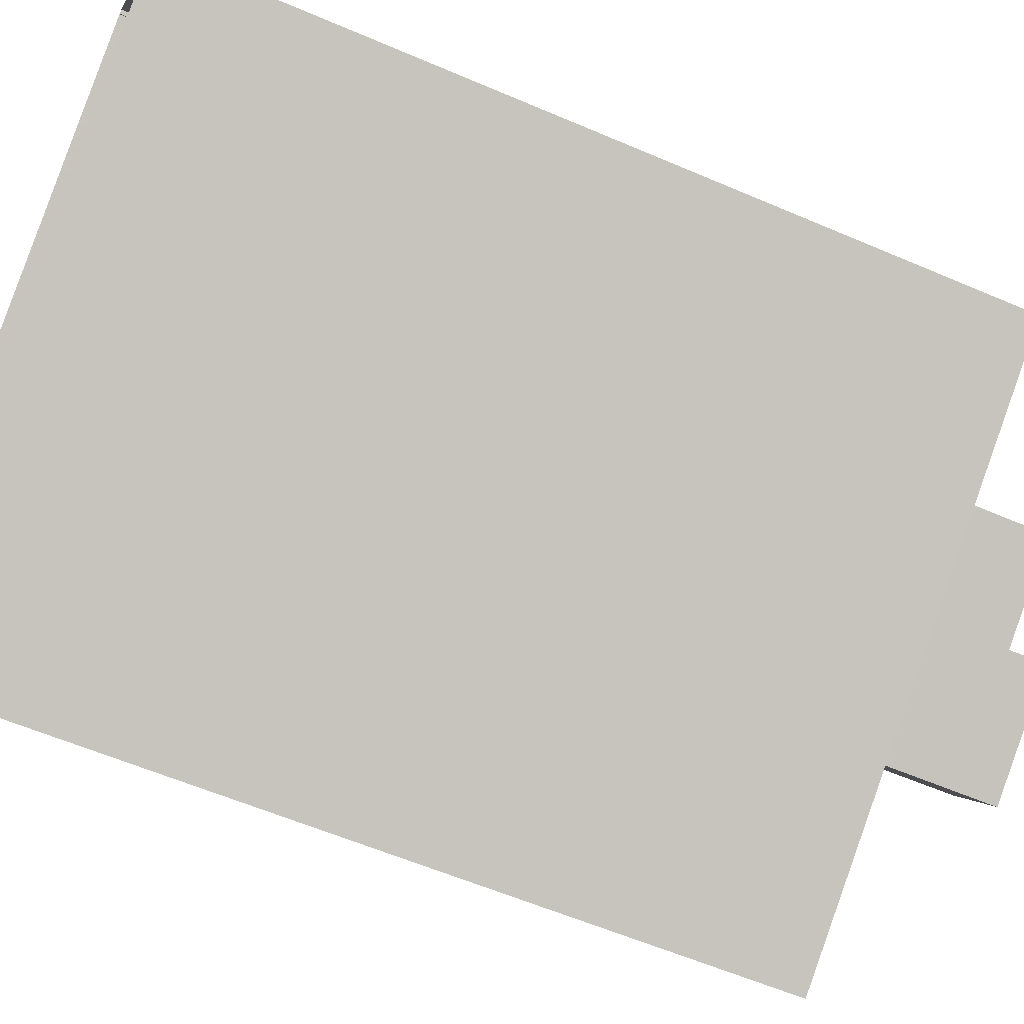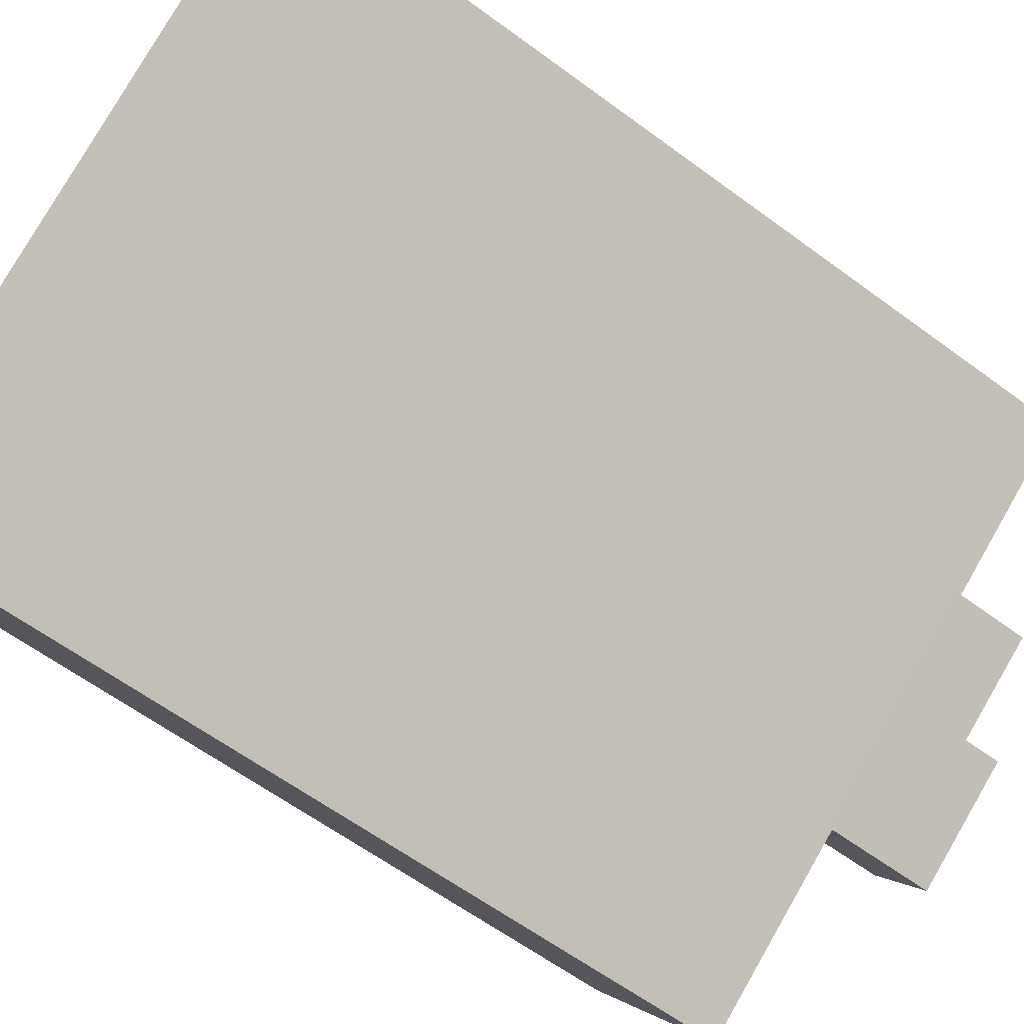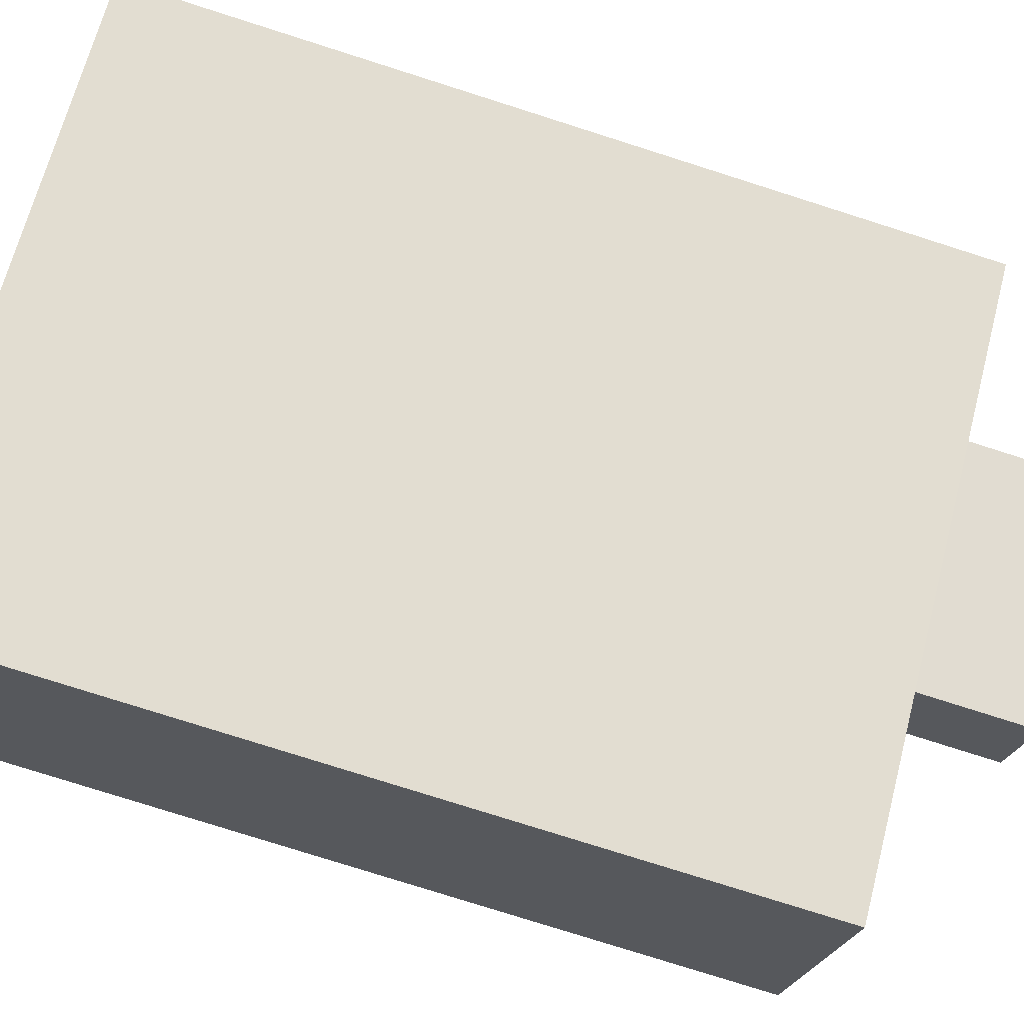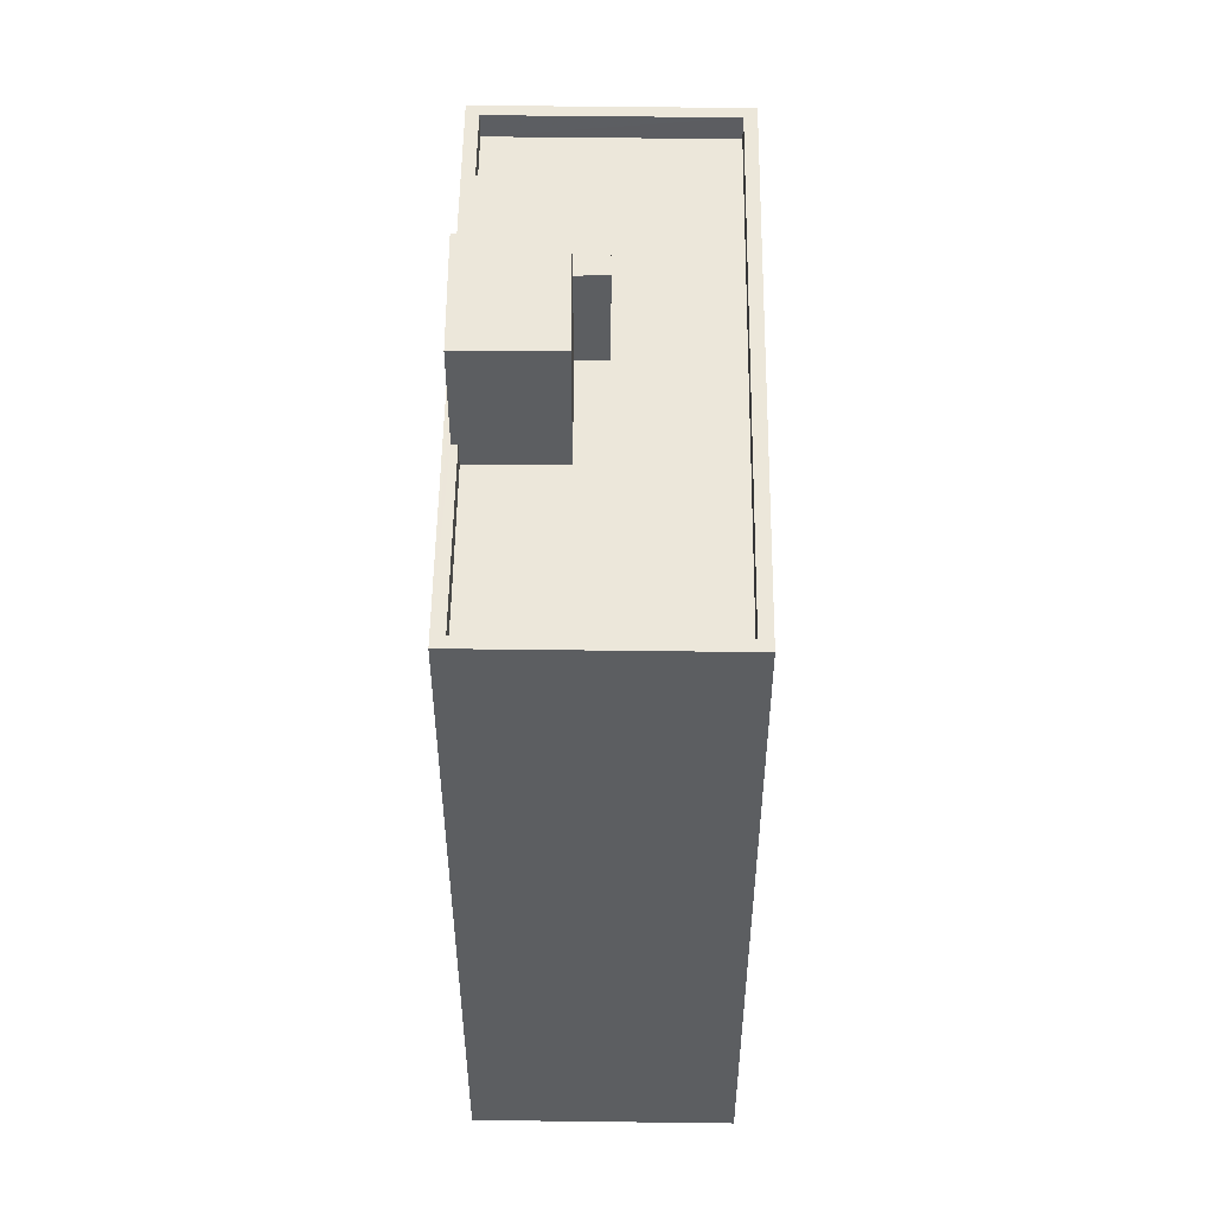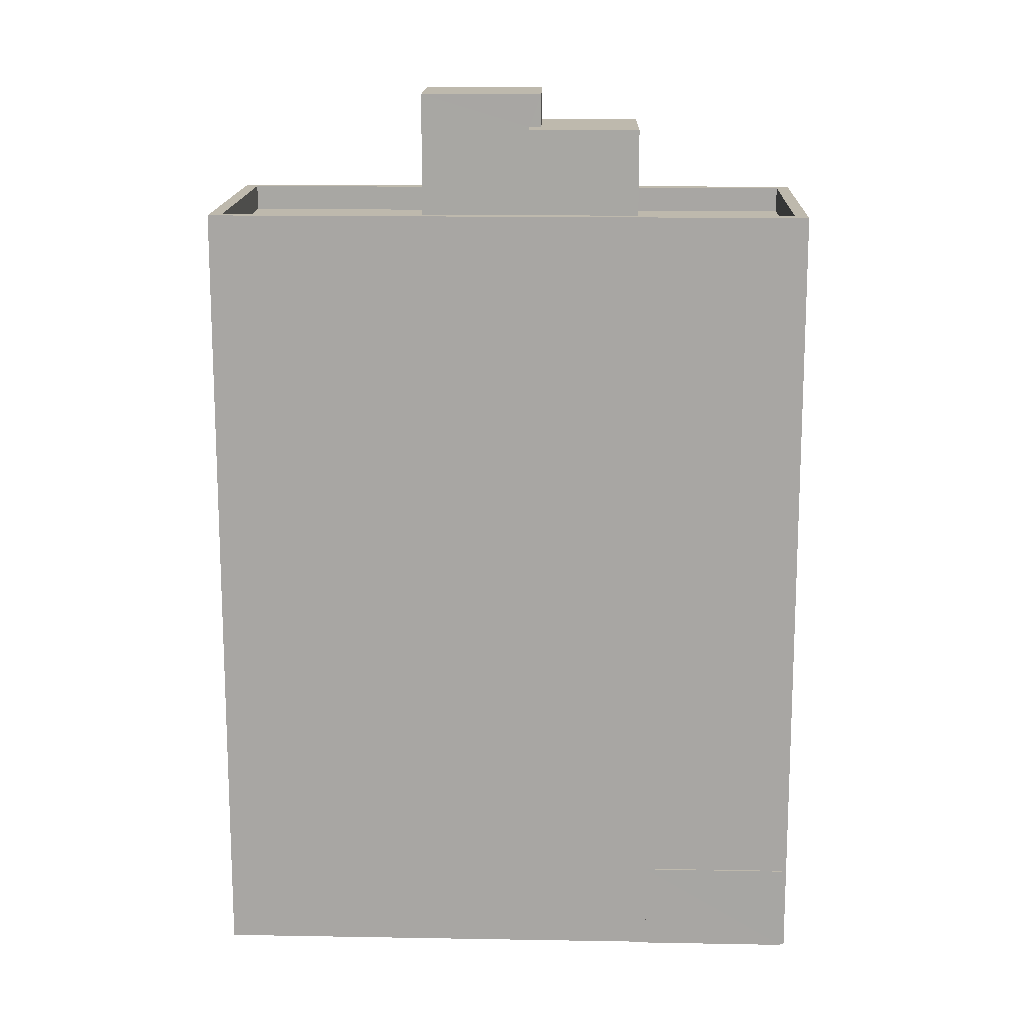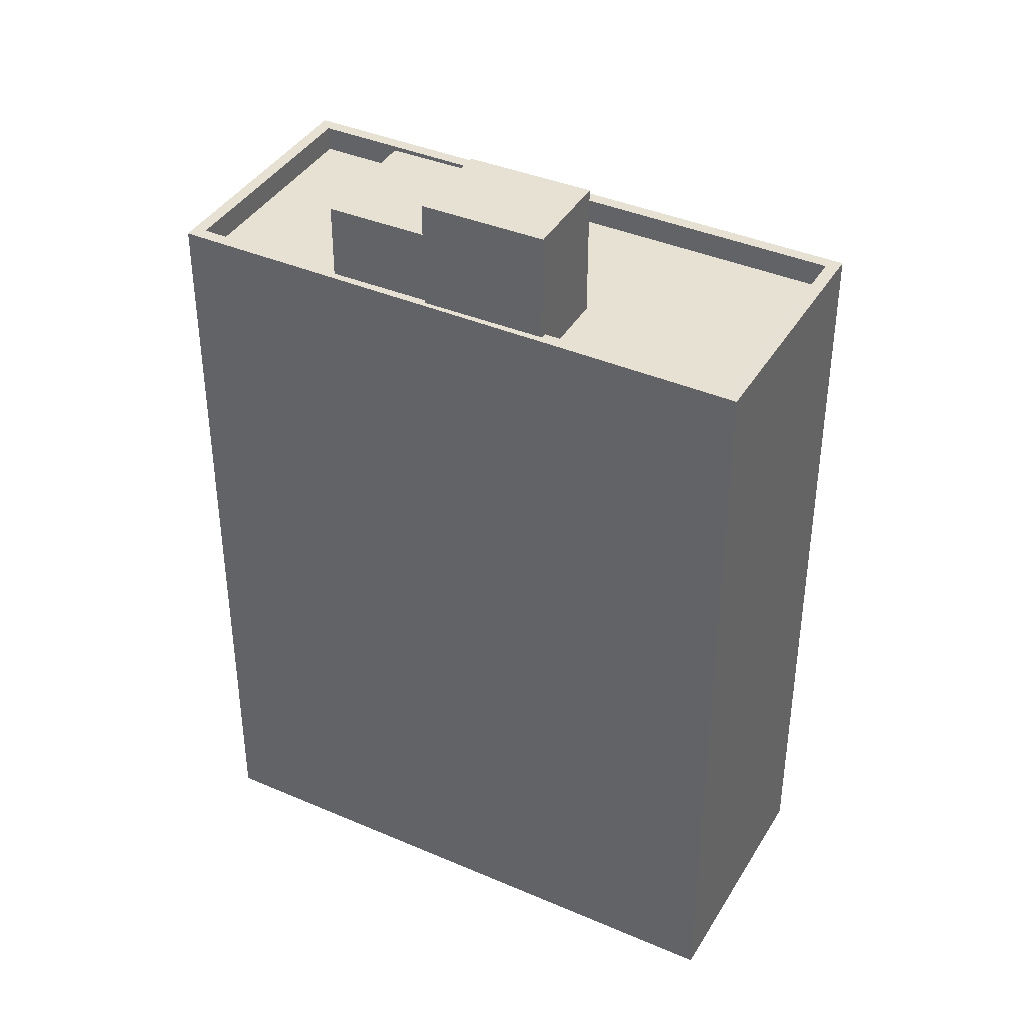
<metadata>
{"format":"obj","ext":"obj","renderer":"f3d","projection":"perspective","resolution":1024,"background":"white","views":[{"elev":-58.5,"azim":-114.0,"up":"+Y"},{"elev":-61.0,"azim":-127.1,"up":"+Y"},{"elev":-78.1,"azim":-107.6,"up":"+Y"},{"elev":52.7,"azim":56.3,"up":"+Z"},{"elev":15.3,"azim":147.7,"up":"+Z"},{"elev":39.5,"azim":-6.3,"up":"+Z"}]}
</metadata>
<code>
v -6737 -3.723e+04 6.818
v -6737 -3.723e+04 3.418
v -6737 -3.723e+04 6.818
v -6737 -3.723e+04 3.418
v -6742 -3.722e+04 3.42
v -6742 -3.722e+04 6.82
v -6742 -3.722e+04 3.42
v -6742 -3.722e+04 6.82
v -6723 -3.724e+04 3.412
v -6723 -3.724e+04 34.47
v -6742 -3.722e+04 34.48
v -6742 -3.722e+04 3.42
v -6748 -3.723e+04 3.42
v -6728 -3.725e+04 34.47
v -6748 -3.723e+04 34.48
v -6728 -3.725e+04 3.412
v -6723 -3.724e+04 34.47
v -6723 -3.724e+04 33.47
v -6729 -3.725e+04 33.47
v -6729 -3.725e+04 34.47
v -6735 -3.724e+04 33.47
v -6735 -3.724e+04 34.47
v -6742 -3.724e+04 34.47
v -6747 -3.723e+04 33.48
v -6747 -3.723e+04 34.48
v -6742 -3.724e+04 33.47
v -6742 -3.723e+04 34.47
v -6742 -3.723e+04 33.47
v -6740 -3.723e+04 33.47
v -6736 -3.723e+04 37.38
v -6736 -3.723e+04 33.47
v -6740 -3.723e+04 37.38
v -6736 -3.724e+04 37.38
v -6736 -3.724e+04 33.47
v -6739 -3.724e+04 37.38
v -6742 -3.724e+04 37.38
v -6742 -3.724e+04 34.47
v -6739 -3.724e+04 34.47
v -6737 -3.724e+04 37.38
v -6737 -3.724e+04 38.73
v -6733 -3.724e+04 33.47
v -6733 -3.724e+04 38.72
v -6735 -3.724e+04 34.47
v -6735 -3.724e+04 38.72
v -6739 -3.724e+04 34.47
v -6739 -3.724e+04 38.73
f 4 16 13
f 13 12 5
f 4 9 16
f 7 2 4
f 7 4 5
f 5 4 13
f 1 2 3
f 1 4 2
f 5 6 7
f 5 8 6
f 3 2 7
f 6 3 7
f 1 9 4
f 9 1 10
f 10 1 11
f 12 8 5
f 11 8 12
f 1 8 11
f 13 14 15
f 13 16 14
f 13 11 12
f 13 15 11
f 10 16 9
f 10 14 16
f 17 18 19
f 20 17 19
f 21 20 19
f 21 22 20
f 23 24 25
f 23 26 24
f 27 24 28
f 27 25 24
f 17 28 18
f 17 27 28
f 29 30 31
f 29 32 30
f 30 33 34
f 31 30 34
f 35 36 37
f 38 35 37
f 37 36 23
f 36 32 23
f 23 29 26
f 23 32 29
f 39 40 33
f 34 33 41
f 41 33 42
f 33 40 42
f 21 41 22
f 43 22 44
f 44 22 42
f 22 41 42
f 45 44 46
f 45 43 44
f 40 35 46
f 46 35 45
f 40 39 35
f 45 35 38
f 6 8 1
f 3 6 1
f 17 14 10
f 17 20 14
f 21 19 41
f 26 29 24
f 19 18 41
f 24 29 28
f 31 18 28
f 34 41 31
f 29 31 28
f 41 18 31
f 22 43 20
f 14 20 43
f 14 45 15
f 25 37 23
f 15 37 25
f 37 45 38
f 14 43 45
f 45 37 15
f 25 11 15
f 25 27 11
f 17 10 11
f 27 17 11
f 36 39 32
f 32 39 30
f 36 35 39
f 30 39 33
f 46 42 40
f 46 44 42

</code>
